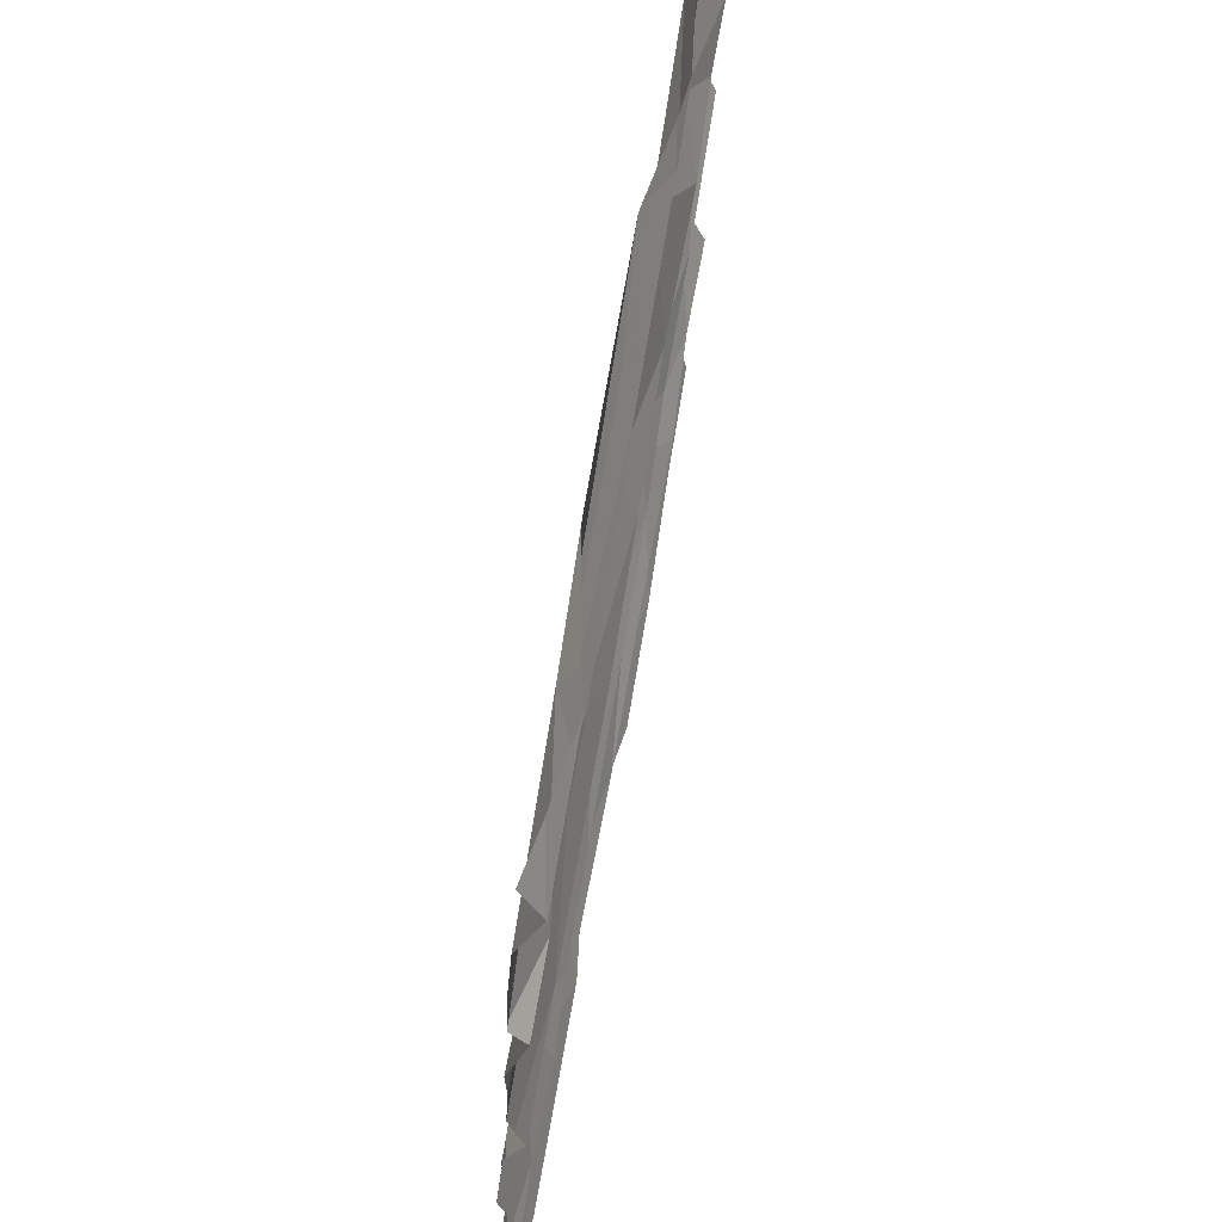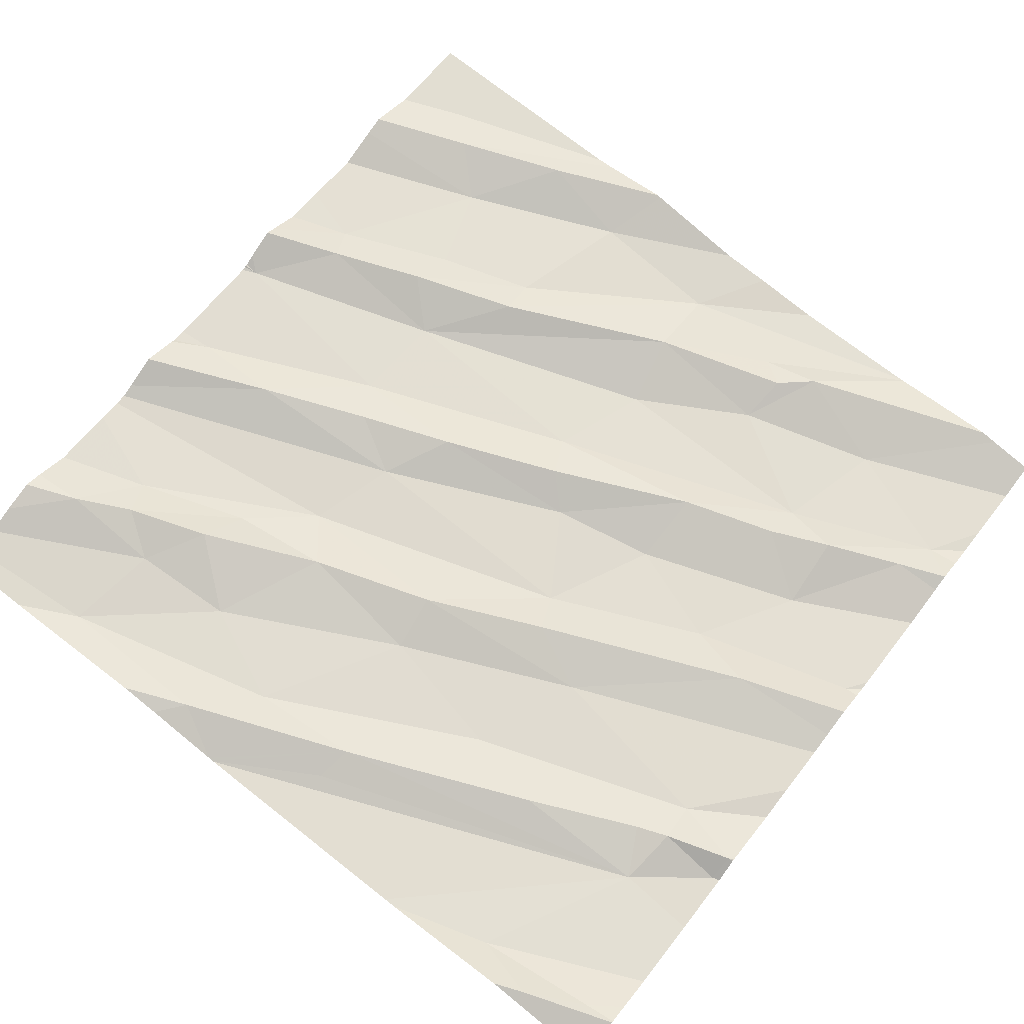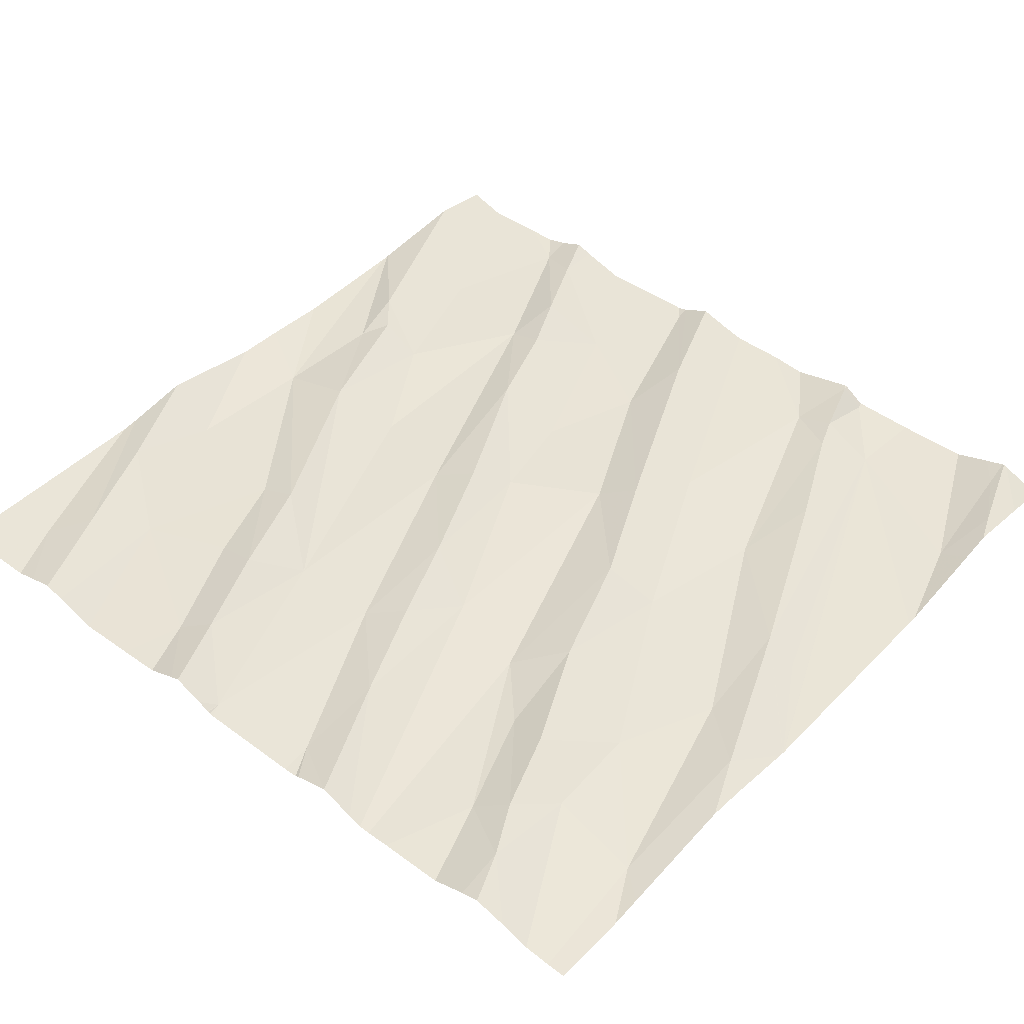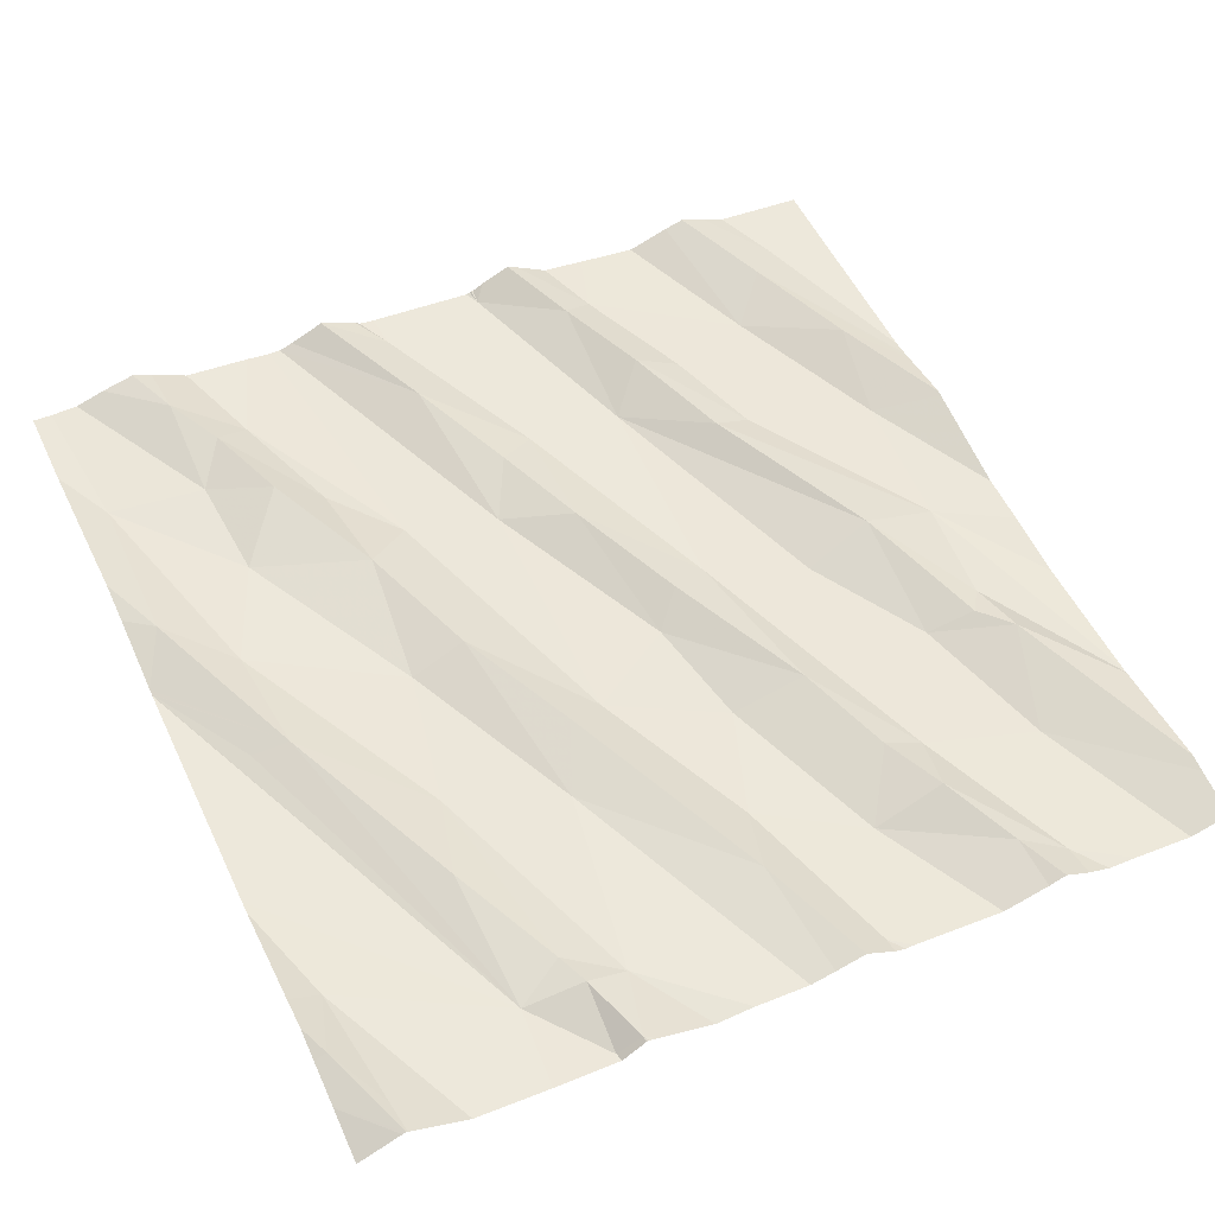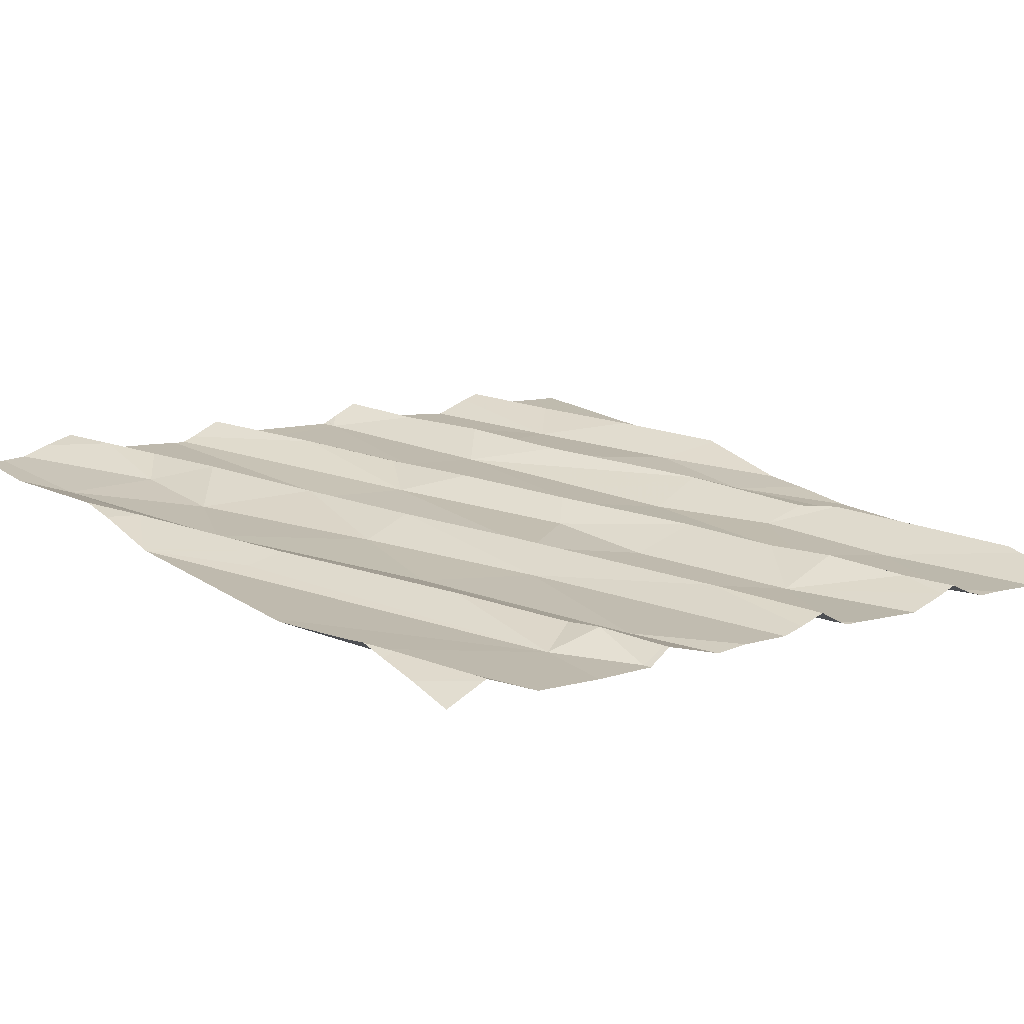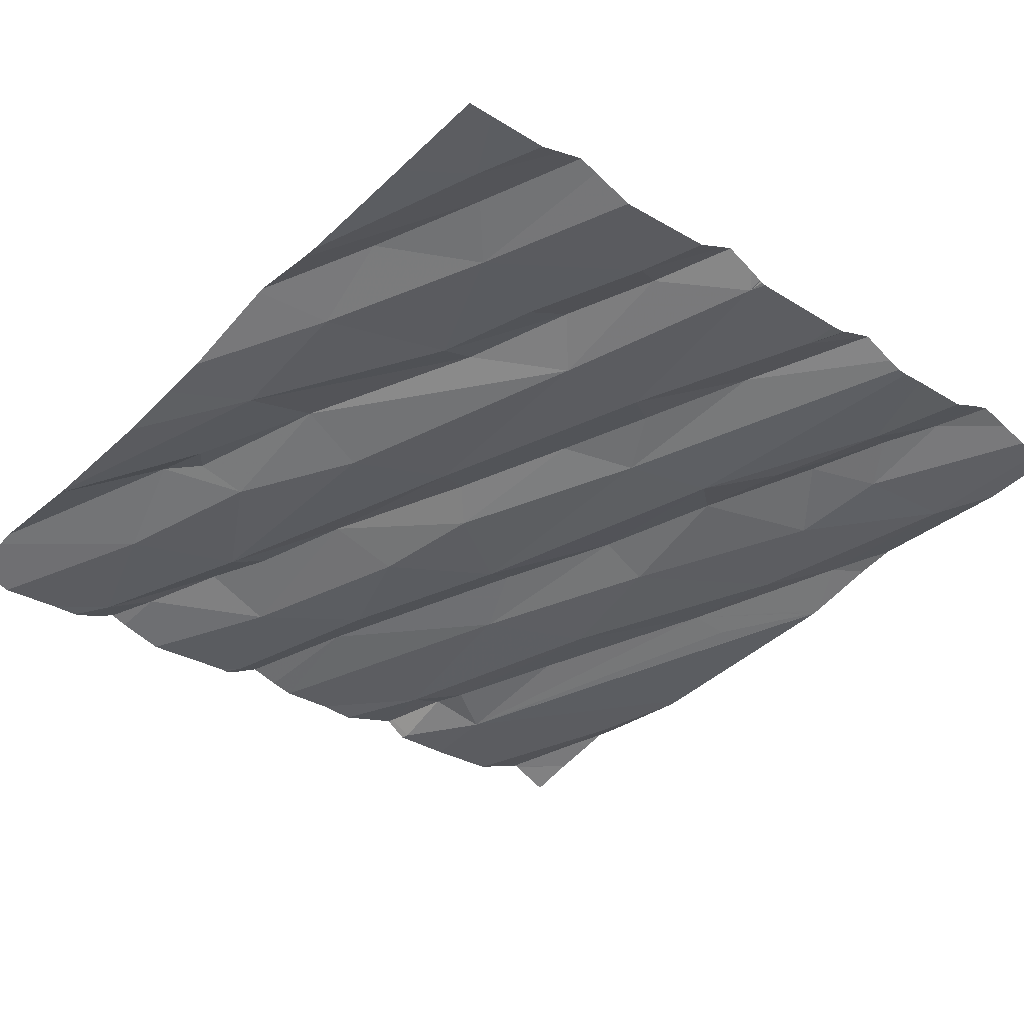
<metadata>
{"format":"obj","ext":"obj","renderer":"f3d","projection":"perspective","resolution":1024,"background":"white","views":[{"elev":61.2,"azim":-85.5,"up":"+Y"},{"elev":68.5,"azim":-142.2,"up":"+Z"},{"elev":49.5,"azim":130.5,"up":"+Z"},{"elev":50.1,"azim":-115.3,"up":"+Z"},{"elev":14.0,"azim":-129.7,"up":"+Z"},{"elev":-36.1,"azim":48.6,"up":"+Z"}]}
</metadata>
<code>
v -37.51 268.9 503.5
v -39.07 268.3 503.4
v -37.51 269.4 503.5
v -37.51 268.8 503.5
v -39.34 268.4 503.4
v -37.51 268.7 503.5
v -39.08 270 503.5
v -39.15 270 503.5
v -38.85 268.3 503.4
v -38.3 270 503.5
v -38.3 270 503.5
v -37.97 268.2 503.5
v -38.17 268.2 503.4
v -38.85 270 503.5
v -39.21 270 503.5
v -38.48 268.2 503.4
v -38.78 268.3 503.4
v -38.77 268.4 503.4
v -38.72 268.3 503.4
v -38.28 270 503.5
v -38.11 268.5 503.5
v -38.72 268.1 503.4
v -37.65 268.2 503.5
v -37.73 268.3 503.5
v -37.83 268.4 503.5
v -38.57 268.1 503.4
v -39.02 268.1 503.4
v -37.51 268.5 503.5
v -39.31 268.5 503.4
v -39 268.7 503.4
v -39.14 268.6 503.4
v -39.15 268.8 503.4
v -39.02 269 503.4
v -39.38 268.9 503.4
v -39.17 269 503.4
v -37.51 268.8 503.6
v -37.51 268.9 503.5
v -37.51 268.9 503.6
v -39.01 268.6 503.4
v -38.51 268.6 503.4
v -38.48 268.4 503.5
v -38.78 268.9 503.4
v -38.79 268.7 503.5
v -38.12 268.6 503.5
v -37.88 268.7 503.5
v -37.97 269 503.5
v -37.98 268.8 503.5
v -38.44 268.8 503.5
v -38.23 269 503.5
v -38.48 268.9 503.5
v -38.55 269 503.4
v -37.9 268.6 503.5
v -37.74 268.1 503.5
v -38.06 268.1 503.5
v -37.54 268.9 503.5
v -37.68 268.8 503.6
v -37.65 268.7 503.5
v -39.01 268.1 503.4
v -38.02 268.1 503.5
v -39.41 268.1 503.4
v -39.24 269.6 503.4
v -39.26 269.5 503.4
v -39.4 269.5 503.4
v -39.25 269.4 503.4
v -38.86 269.3 503.4
v -37.51 268.3 503.5
v -38.82 270 503.5
v -38.71 269.2 503.5
v -39.4 269.4 503.4
v -37.51 268.8 503.6
v -39.19 269.5 503.4
v -37.51 268.3 503.5
v -37.51 268.4 503.5
v -38.95 269.6 503.5
v -38.67 269.2 503.4
v -38.45 269.4 503.5
v -38.09 269.3 503.5
v -38.76 269.5 503.4
v -38.18 269.5 503.5
v -38.46 269.5 503.5
v -38.07 269.7 503.5
v -38.15 269.2 503.5
v -37.79 269.2 503.6
v -38.02 269.1 503.5
v -37.84 269.7 503.5
v -37.75 269.6 503.6
v -37.93 269.6 503.6
v -38.29 269.8 503.5
v -37.96 269.5 503.5
v -38.54 269.8 503.5
v -37.59 269.2 503.5
v -38.08 268.1 503.5
v -37.71 269.6 503.5
v -39.42 268.1 503.4
v -37.62 269.7 503.6
v -38.21 268.1 503.5
v -37.54 268.1 503.5
v -37.51 268.1 503.5
v -38.46 268.1 503.4
v -38.22 268.1 503.5
v -37.51 268.4 503.6
v -39.07 269.9 503.4
v -39.21 270 503.5
v -39.35 269.9 503.5
v -37.51 268.1 503.5
v -38.17 269.9 503.5
v -38.52 269.9 503.5
v -37.81 269.9 503.5
v -39.31 268.1 503.4
v -39.03 268.1 503.4
v -39.27 268.1 503.4
v -39.42 268.4 503.3
v -39.42 268.3 503.3
v -39.42 268.1 503.4
v -38.12 270 503.5
v -39.42 268.2 503.3
v -39.42 268.5 503.4
v -39.42 268.5 503.4
v -39.42 268.6 503.3
v -39.42 268.8 503.4
v -39.42 268.9 503.4
v -39.42 268.4 503.4
v -39.42 268.8 503.4
v -39.42 268.9 503.4
v -39.42 269.2 503.4
v -39.42 269.1 503.4
v -39.42 269.5 503.4
v -39.42 269.5 503.4
v -39.42 269 503.4
v -39.42 269.3 503.4
v -39.42 269.4 503.4
v -39.42 269.4 503.4
v -39.42 269.4 503.4
v -39.42 269.6 503.4
v -39.42 269.4 503.4
v -39.42 269.9 503.5
v -39.42 269.9 503.5
v -39.42 269.9 503.5
v -39.42 269.8 503.4
v -39.42 269.8 503.4
v -37.51 269.4 503.5
v -37.51 269.3 503.6
v -37.51 269.3 503.6
v -37.51 269.2 503.5
v -37.51 269.2 503.6
v -37.51 269.5 503.6
v -37.51 269 503.5
v -37.51 269.4 503.6
v -37.51 269.7 503.6
v -37.51 269.6 503.6
v -37.51 269.2 503.6
v -37.51 268.9 503.5
v -37.51 269.9 503.6
v -37.51 269.9 503.6
v -37.51 269.8 503.6
v -37.51 269.8 503.6
v -38.29 270 503.5
v -38.03 270 503.6
v -37.75 270 503.6
v -37.68 270 503.6
v -39.3 270 503.4
v -39.31 270 503.4
v -39.42 270 503.4
v -37.51 270 503.6
f 147 55 152
f 160 108 153
f 111 2 109
f 114 2 116
f 2 5 113
f 159 108 160
f 158 106 108
f 99 16 26
f 19 17 9
f 19 9 110
f 16 19 27
f 9 18 2
f 12 13 100
f 24 25 12
f 157 90 20
f 23 24 54
f 24 12 92
f 101 23 72
f 31 30 32
f 31 29 5
f 34 33 35
f 117 32 119
f 146 93 3
f 5 29 118
f 39 5 2
f 29 31 32
f 5 39 31
f 119 34 123
f 121 35 124
f 32 33 34
f 145 91 144
f 40 18 41
f 42 32 43
f 41 19 16
f 32 30 43
f 21 45 44
f 21 13 25
f 48 40 47
f 51 50 49
f 42 43 51
f 21 44 16
f 40 48 39
f 9 17 18
f 48 49 50
f 19 41 17
f 39 18 40
f 48 50 43
f 43 39 48
f 50 51 43
f 41 44 47
f 41 16 44
f 13 21 16
f 47 40 41
f 45 21 52
f 47 44 45
f 2 18 39
f 39 30 31
f 32 42 33
f 39 43 30
f 18 17 41
f 75 42 51
f 49 48 46
f 47 46 48
f 13 12 25
f 25 24 101
f 56 55 47
f 45 52 56
f 55 56 70
f 70 57 36
f 25 52 21
f 55 46 47
f 52 25 57
f 45 56 47
f 57 56 52
f 57 25 28
f 163 137 162
f 61 63 62
f 65 64 125
f 144 91 55
f 162 137 161
f 62 71 61
f 64 62 69
f 130 69 131
f 143 83 142
f 69 63 128
f 127 61 134
f 142 91 151
f 161 136 15
f 35 68 65
f 64 71 62
f 35 65 126
f 69 62 63
f 61 71 74
f 33 68 35
f 76 75 77
f 80 79 81
f 82 84 83
f 81 88 80
f 89 87 79
f 74 71 78
f 78 65 80
f 88 78 80
f 75 76 68
f 76 80 65
f 76 65 68
f 78 90 74
f 90 61 74
f 82 51 49
f 75 68 33
f 49 84 82
f 80 76 79
f 79 76 77
f 81 79 87
f 87 85 81
f 71 64 78
f 46 83 84
f 46 84 49
f 75 51 82
f 64 65 78
f 33 42 75
f 77 89 79
f 78 88 90
f 82 77 75
f 87 89 86
f 3 82 141
f 89 93 86
f 83 91 142
f 86 85 87
f 93 77 3
f 144 55 147
f 91 83 46
f 141 83 148
f 149 93 150
f 115 106 158
f 97 23 53
f 98 105 23
f 89 77 93
f 86 93 95
f 95 85 86
f 91 46 55
f 60 114 94
f 8 102 7
f 102 103 104
f 137 136 161
f 141 82 83
f 104 103 136
f 102 104 139
f 134 102 140
f 61 107 11
f 14 61 67
f 90 107 61
f 90 88 106
f 106 88 108
f 88 81 108
f 11 90 157
f 90 106 20
f 153 85 154
f 20 106 115
f 59 23 54
f 154 95 156
f 158 108 159
f 81 85 108
f 54 24 92
f 67 61 10
f 112 5 122
f 113 5 112
f 3 77 82
f 53 23 59
f 109 114 60
f 4 57 6
f 116 2 113
f 117 29 32
f 118 29 117
f 1 55 37
f 10 61 11
f 119 32 34
f 120 34 121
f 37 55 38
f 58 16 27
f 121 34 35
f 122 5 118
f 6 57 28
f 11 107 90
f 123 34 120
f 28 25 73
f 124 35 129
f 36 57 4
f 125 64 130
f 126 65 125
f 27 19 110
f 127 63 61
f 128 63 127
f 38 55 70
f 70 56 57
f 129 35 126
f 26 16 22
f 130 64 69
f 22 16 58
f 131 69 132
f 73 25 101
f 132 69 135
f 133 69 128
f 14 102 61
f 66 23 105
f 134 61 102
f 72 23 66
f 135 69 133
f 136 103 15
f 92 12 96
f 101 24 23
f 138 104 136
f 96 12 100
f 139 104 138
f 98 23 97
f 140 102 139
f 148 83 143
f 99 13 16
f 149 95 93
f 15 103 8
f 7 102 14
f 150 93 146
f 151 91 145
f 100 13 99
f 109 2 114
f 152 55 1
f 153 108 85
f 154 85 95
f 110 9 111
f 155 95 149
f 156 95 155
f 111 9 2
f 160 153 164
f 8 103 102

</code>
